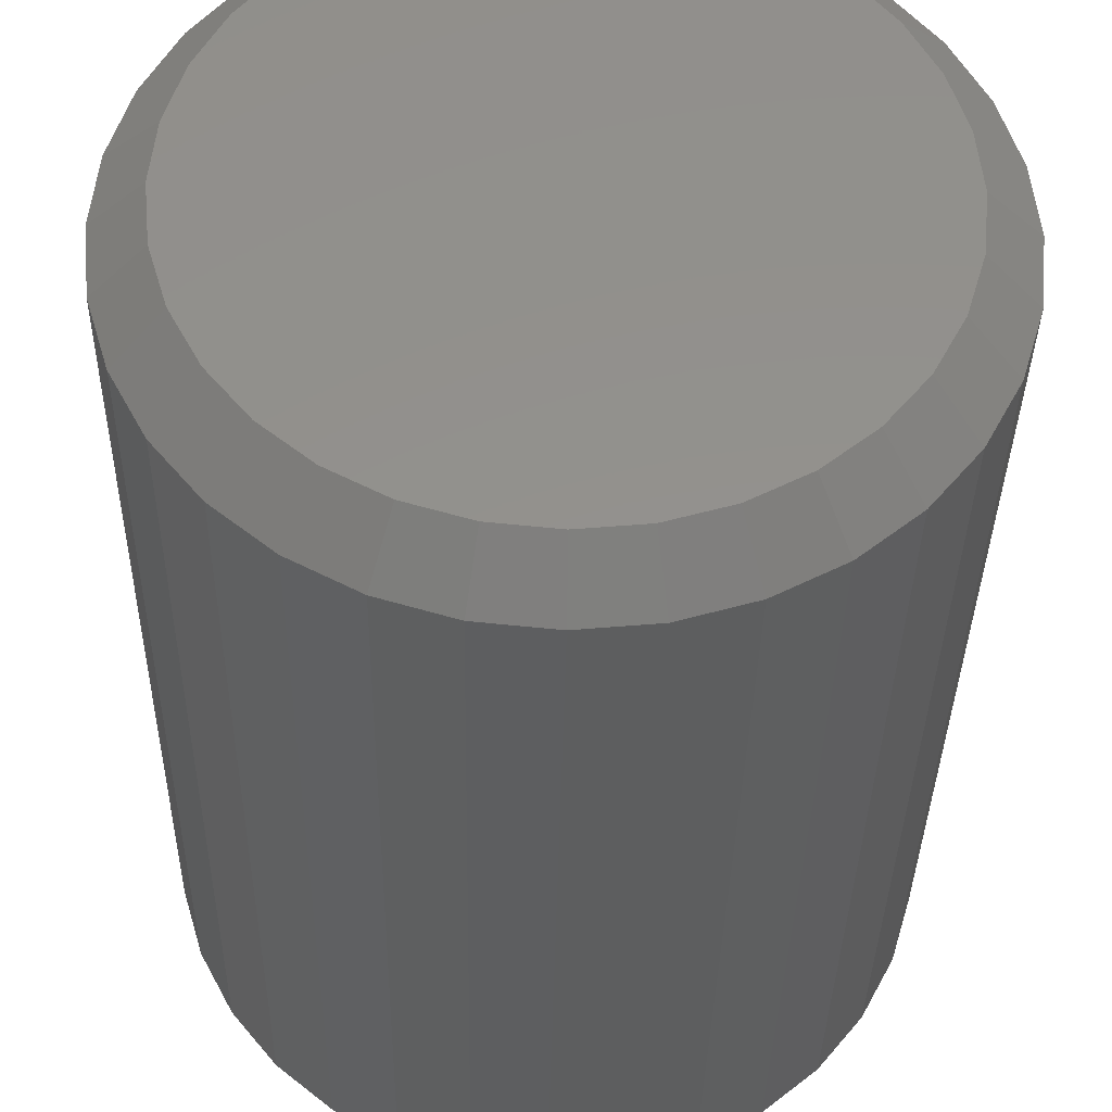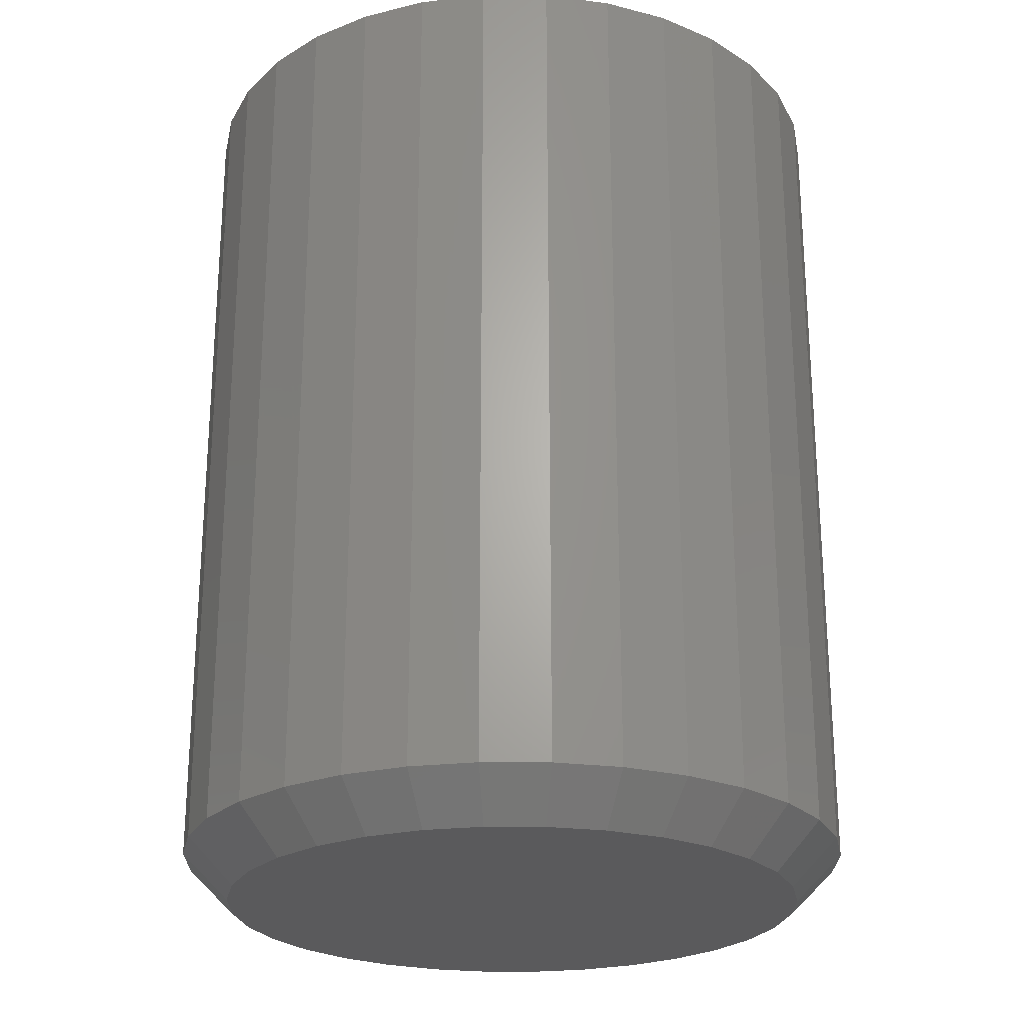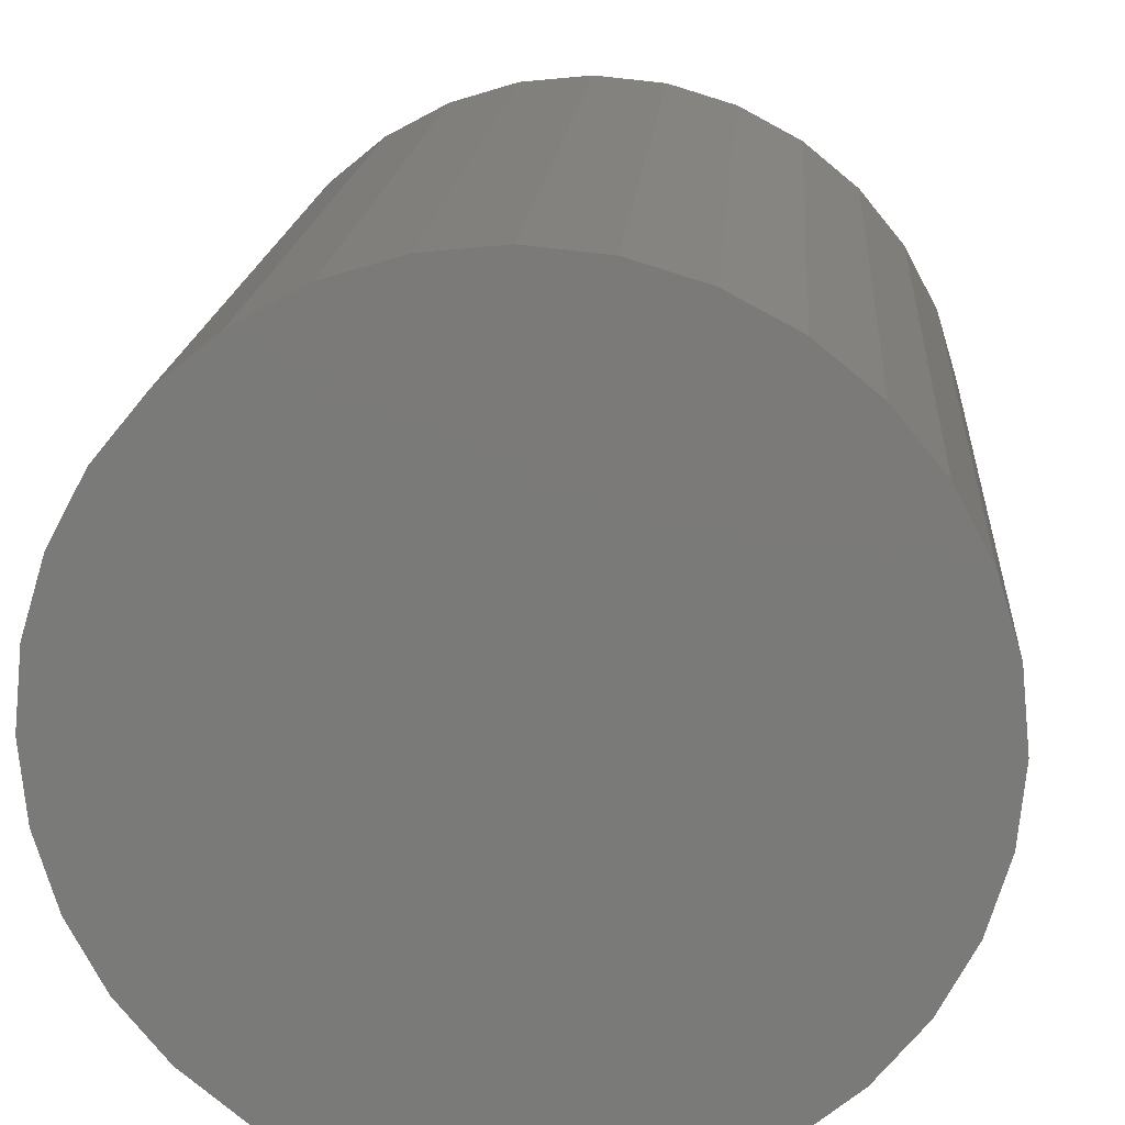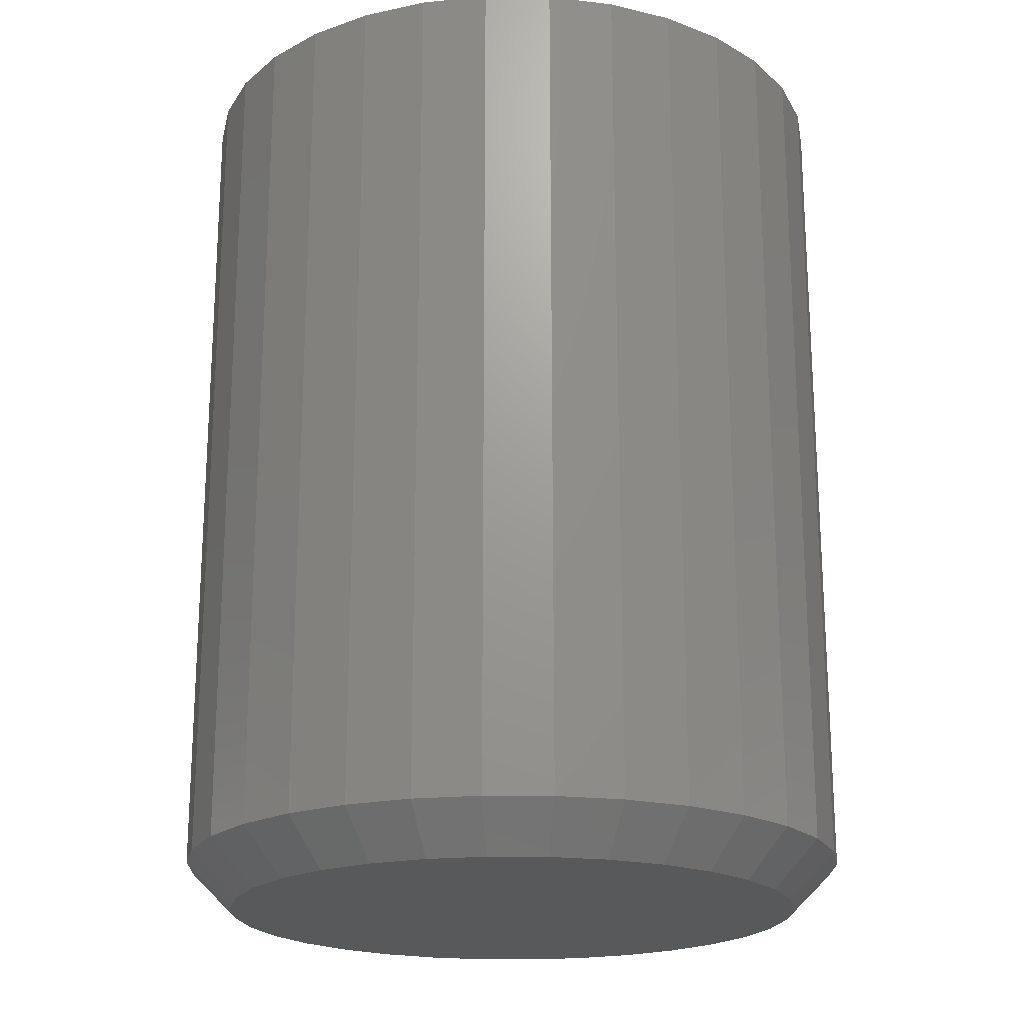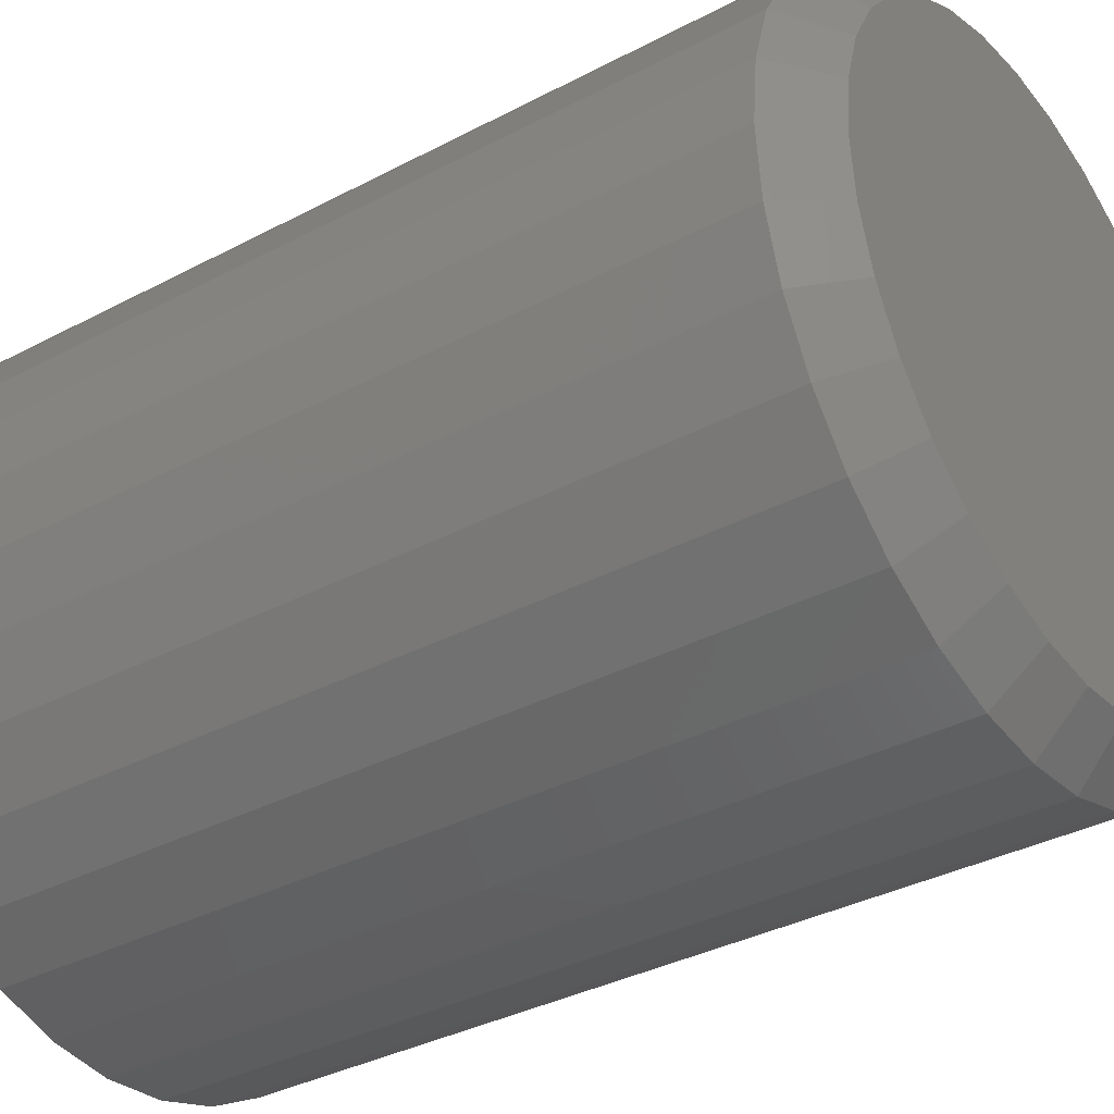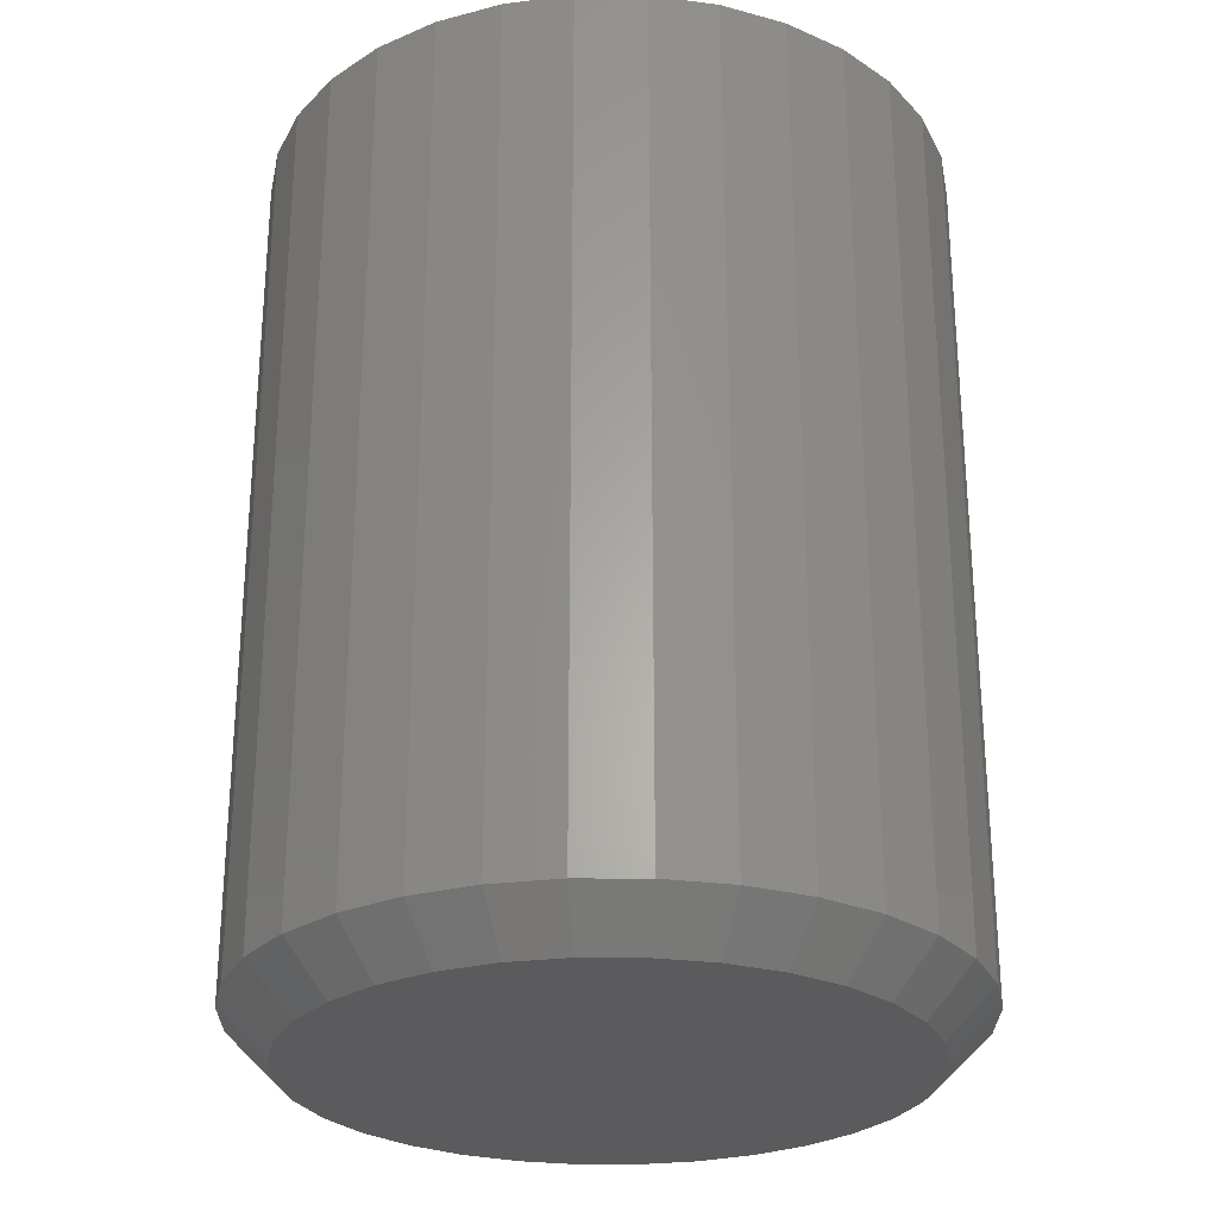
<metadata>
{"format":"stl","ext":"stl","renderer":"f3d","projection":"perspective","resolution":1024,"background":"white","views":[{"elev":-35.0,"azim":-1.0,"up":"+Z"},{"elev":-24.3,"azim":-174.9,"up":"+Y"},{"elev":16.0,"azim":-176.1,"up":"+Z"},{"elev":-20.3,"azim":83.4,"up":"+Y"},{"elev":-35.5,"azim":-55.0,"up":"+Z"},{"elev":-27.0,"azim":-39.7,"up":"+Y"}]}
</metadata>
<code>
# stl→obj: 96 verts, 188 faces
v -0.04487 -0.75 0.2404
v 0.05079 -0.75 0.2404
v 0.002961 -0.75 0.2451
v -0.09085 -0.75 0.2265
v 0.09677 -0.75 0.2265
v 0.09677 -0.75 -0.2265
v -0.04487 -0.75 -0.2404
v 0.05079 -0.75 -0.2404
v 0.002961 -0.75 -0.2451
v 0.1392 -0.75 0.2038
v -0.1332 -0.75 0.2038
v 0.1763 -0.75 0.1733
v -0.1704 -0.75 0.1733
v 0.2068 -0.75 0.1362
v -0.2009 -0.75 0.1362
v 0.2294 -0.75 0.09381
v -0.2235 -0.75 0.09381
v 0.2434 -0.75 0.04783
v -0.2375 -0.75 0.04783
v 0.2481 -0.75 -3.49e-16
v -0.2422 -0.75 3.155e-16
v 0.2434 -0.75 -0.04783
v -0.2375 -0.75 -0.04783
v 0.2294 -0.75 -0.09381
v -0.2235 -0.75 -0.09381
v 0.2068 -0.75 -0.1362
v -0.2009 -0.75 -0.1362
v 0.1763 -0.75 -0.1733
v -0.1704 -0.75 -0.1733
v 0.1392 -0.75 -0.2038
v -0.1332 -0.75 -0.2038
v -0.09085 -0.75 -0.2265
v 0.2872 1.578e-17 -3.481e-17
v 0.2872 -0.7109 -3.568e-16
v 0.2817 1.547e-17 -0.05545
v 0.2817 -0.7109 -0.05545
v 0.2655 1.458e-17 -0.1088
v 0.2655 -0.7109 -0.1088
v 0.2393 1.312e-17 -0.1579
v 0.2393 -0.7109 -0.1579
v 0.2039 1.116e-17 -0.201
v 0.2039 -0.7109 -0.201
v 0.1609 8.765e-18 -0.2363
v 0.1609 -0.7109 -0.2363
v 0.1117 6.038e-18 -0.2626
v 0.1117 -0.7109 -0.2626
v 0.05841 3.078e-18 -0.2787
v 0.05841 -0.7109 -0.2787
v 0.002961 -3.864e-33 -0.2842
v 0.002961 -0.7109 -0.2842
v -0.05249 -3.078e-18 -0.2787
v -0.05249 -0.7109 -0.2787
v -0.1058 -6.038e-18 -0.2626
v -0.1058 -0.7109 -0.2626
v -0.1549 -8.765e-18 -0.2363
v -0.1549 -0.7109 -0.2363
v -0.198 -1.116e-17 -0.201
v -0.198 -0.7109 -0.201
v -0.2334 -1.312e-17 -0.1579
v -0.2334 -0.7109 -0.1579
v -0.2596 -1.458e-17 -0.1088
v -0.2596 -0.7109 -0.1088
v -0.2758 -1.547e-17 -0.05545
v -0.2758 -0.7109 -0.05545
v -0.2812 -1.578e-17 3.48e-17
v -0.2812 -0.7109 3.48e-17
v -0.2758 -1.547e-17 0.05545
v -0.2758 -0.7109 0.05545
v -0.2596 -1.458e-17 0.1088
v -0.2596 -0.7109 0.1088
v -0.2334 -1.312e-17 0.1579
v -0.2334 -0.7109 0.1579
v -0.198 -1.116e-17 0.201
v -0.198 -0.7109 0.201
v -0.1549 -8.765e-18 0.2363
v -0.1549 -0.7109 0.2363
v -0.1058 -6.038e-18 0.2626
v -0.1058 -0.7109 0.2626
v -0.05249 -3.078e-18 0.2787
v -0.05249 -0.7109 0.2787
v 0.002961 1.932e-33 0.2842
v 0.002961 -0.7109 0.2842
v 0.05841 3.078e-18 0.2787
v 0.05841 -0.7109 0.2787
v 0.1117 6.038e-18 0.2626
v 0.1117 -0.7109 0.2626
v 0.1609 8.765e-18 0.2363
v 0.1609 -0.7109 0.2363
v 0.2039 1.116e-17 0.201
v 0.2039 -0.7109 0.201
v 0.2393 1.312e-17 0.1579
v 0.2393 -0.7109 0.1579
v 0.2655 1.458e-17 0.1088
v 0.2655 -0.7109 0.1088
v 0.2817 1.547e-17 0.05545
v 0.2817 -0.7109 0.05545
f 1 2 3
f 2 1 4
f 2 4 5
f 6 7 8
f 8 7 9
f 5 4 10
f 10 4 11
f 10 11 12
f 12 11 13
f 12 13 14
f 14 13 15
f 14 15 16
f 16 15 17
f 16 17 18
f 18 17 19
f 18 19 20
f 20 19 21
f 20 21 22
f 22 21 23
f 22 23 24
f 24 23 25
f 24 25 26
f 26 25 27
f 26 27 28
f 28 27 29
f 28 29 30
f 30 29 31
f 30 31 6
f 6 31 32
f 6 32 7
f 33 34 35
f 35 34 36
f 35 36 37
f 37 36 38
f 37 38 39
f 39 38 40
f 39 40 41
f 41 40 42
f 41 42 43
f 43 42 44
f 43 44 45
f 45 44 46
f 45 46 47
f 47 46 48
f 47 48 49
f 49 48 50
f 49 50 51
f 51 50 52
f 51 52 53
f 53 52 54
f 53 54 55
f 55 54 56
f 55 56 57
f 57 56 58
f 57 58 59
f 59 58 60
f 59 60 61
f 61 60 62
f 61 62 63
f 63 62 64
f 63 64 65
f 65 64 66
f 65 66 67
f 67 66 68
f 67 68 69
f 69 68 70
f 69 70 71
f 71 70 72
f 71 72 73
f 73 72 74
f 73 74 75
f 75 74 76
f 75 76 77
f 77 76 78
f 77 78 79
f 79 78 80
f 79 80 81
f 81 80 82
f 81 82 83
f 83 82 84
f 83 84 85
f 85 84 86
f 85 86 87
f 87 86 88
f 87 88 89
f 89 88 90
f 89 90 91
f 91 90 92
f 91 92 93
f 93 92 94
f 93 94 95
f 95 94 96
f 95 96 33
f 33 96 34
f 9 7 50
f 50 48 9
f 40 28 42
f 42 28 30
f 42 30 44
f 28 40 26
f 26 40 38
f 26 38 24
f 24 38 36
f 24 36 22
f 22 36 34
f 22 34 20
f 27 58 29
f 29 58 56
f 29 56 31
f 58 27 60
f 60 27 25
f 60 25 62
f 62 25 23
f 62 23 64
f 64 23 21
f 64 21 66
f 50 7 52
f 52 7 32
f 52 32 54
f 54 32 31
f 54 31 56
f 9 48 8
f 8 48 46
f 8 46 6
f 6 46 44
f 6 44 30
f 3 2 82
f 82 80 3
f 72 13 74
f 74 13 11
f 74 11 76
f 13 72 15
f 15 72 70
f 15 70 17
f 17 70 68
f 17 68 19
f 19 68 66
f 19 66 21
f 14 90 12
f 12 90 88
f 12 88 10
f 90 14 92
f 92 14 16
f 92 16 94
f 94 16 18
f 94 18 96
f 96 18 20
f 96 20 34
f 82 2 84
f 84 2 5
f 84 5 86
f 86 5 10
f 86 10 88
f 3 80 1
f 1 80 78
f 1 78 4
f 4 78 76
f 4 76 11
f 81 83 79
f 49 51 47
f 47 51 53
f 47 53 45
f 45 53 55
f 45 55 43
f 43 55 57
f 43 57 41
f 41 57 59
f 41 59 39
f 39 59 61
f 39 61 37
f 37 61 63
f 37 63 35
f 35 63 65
f 35 65 33
f 33 65 67
f 33 67 95
f 95 67 69
f 95 69 93
f 93 69 71
f 93 71 91
f 91 71 73
f 91 73 89
f 89 73 75
f 89 75 87
f 87 75 77
f 87 77 85
f 85 77 79
f 85 79 83

</code>
